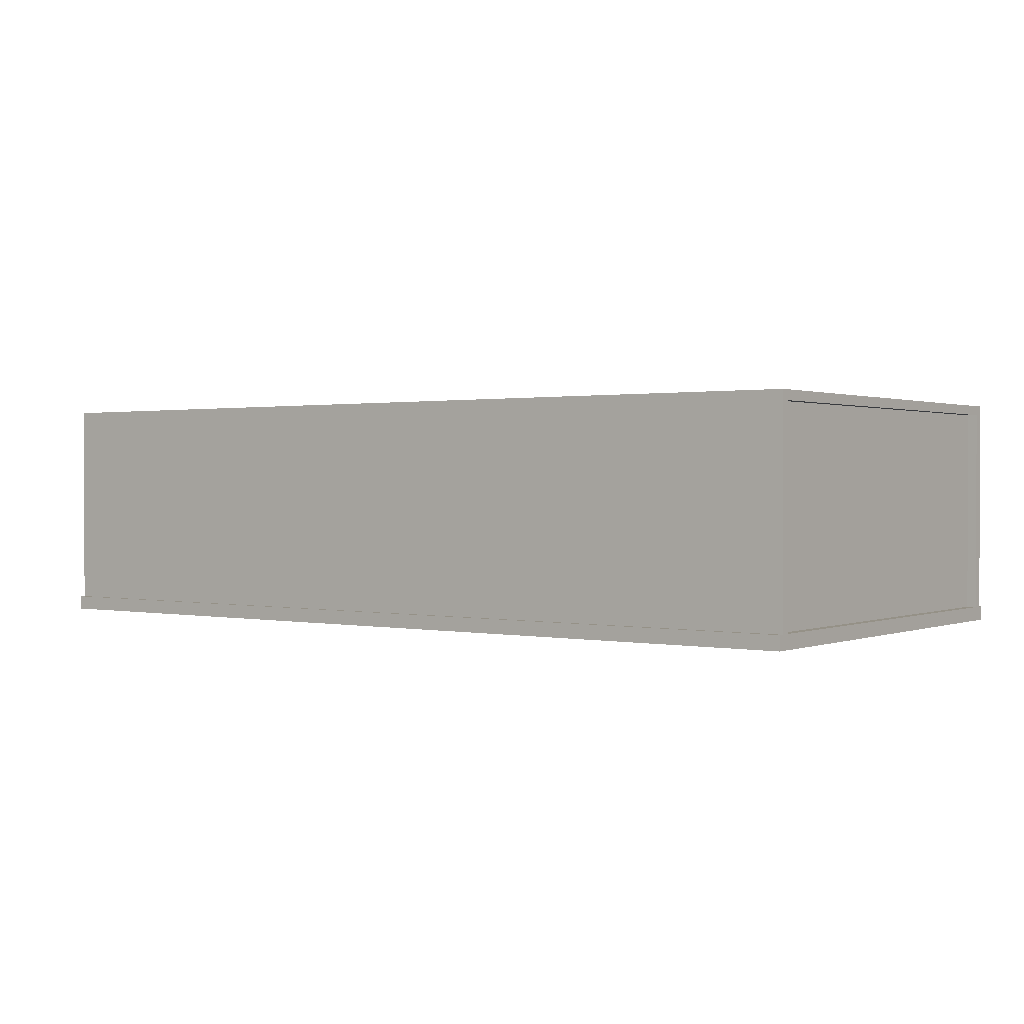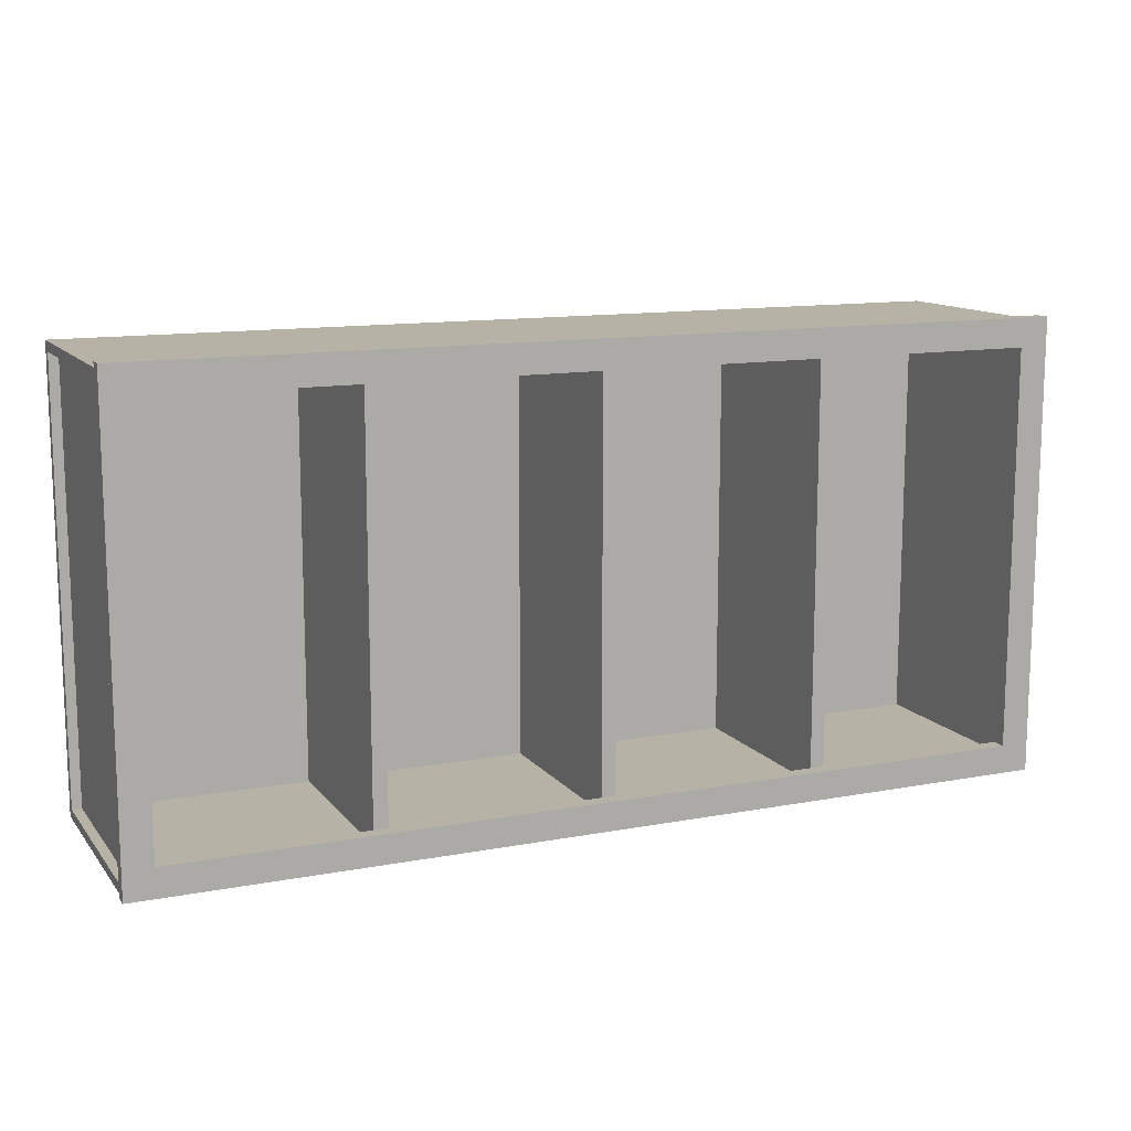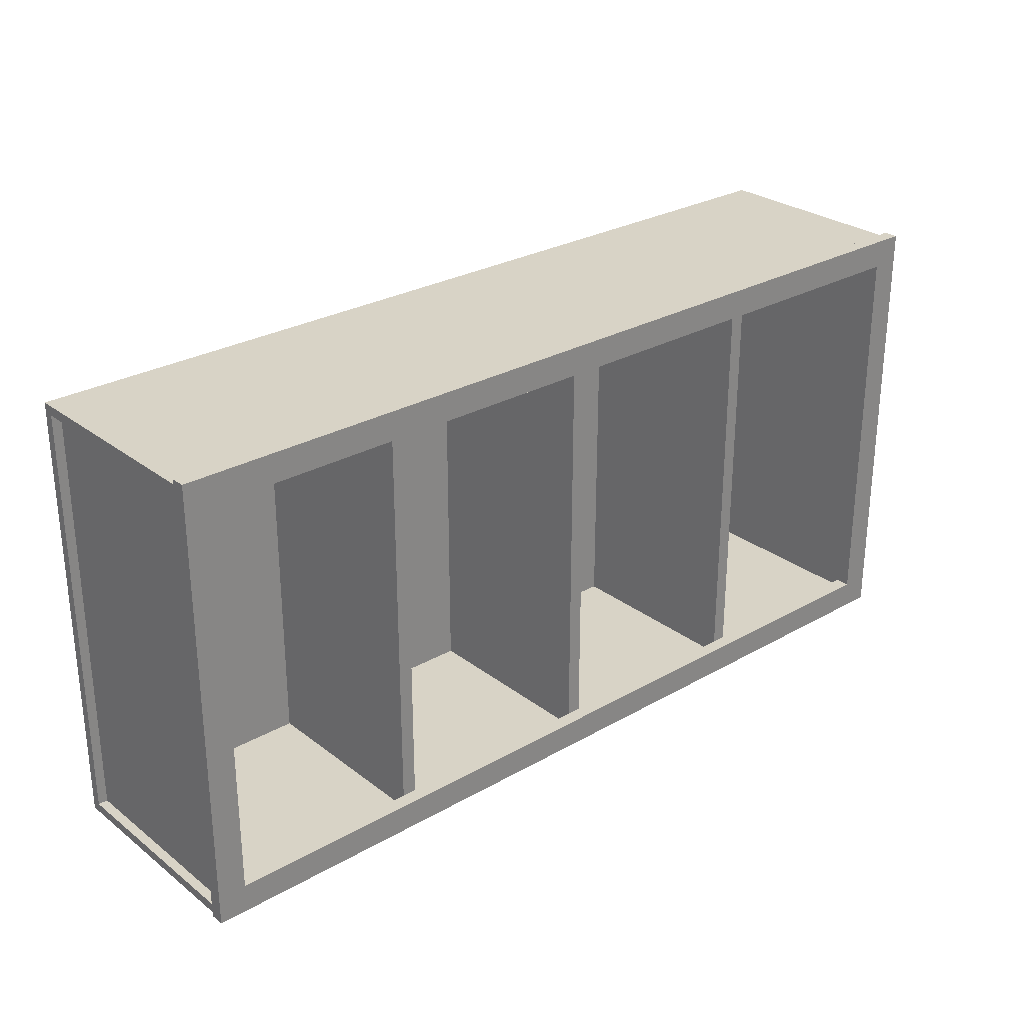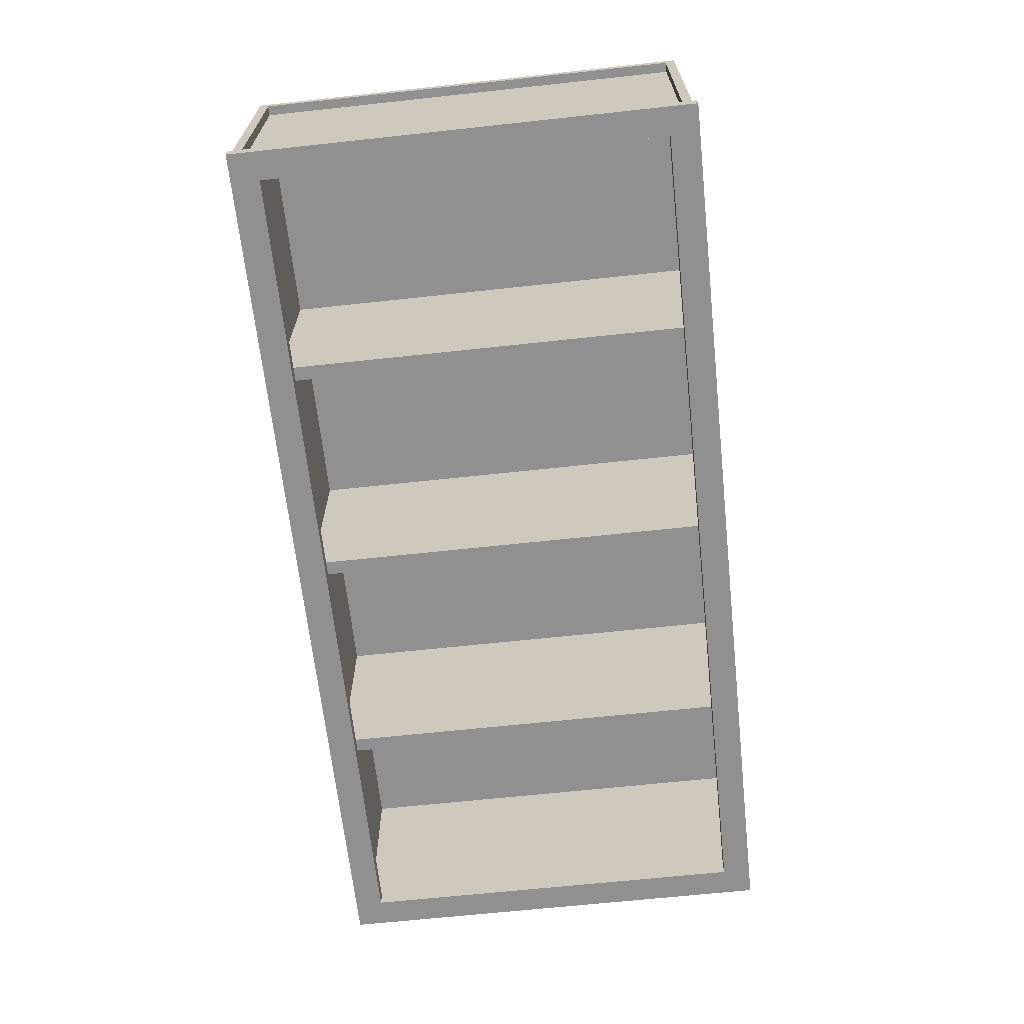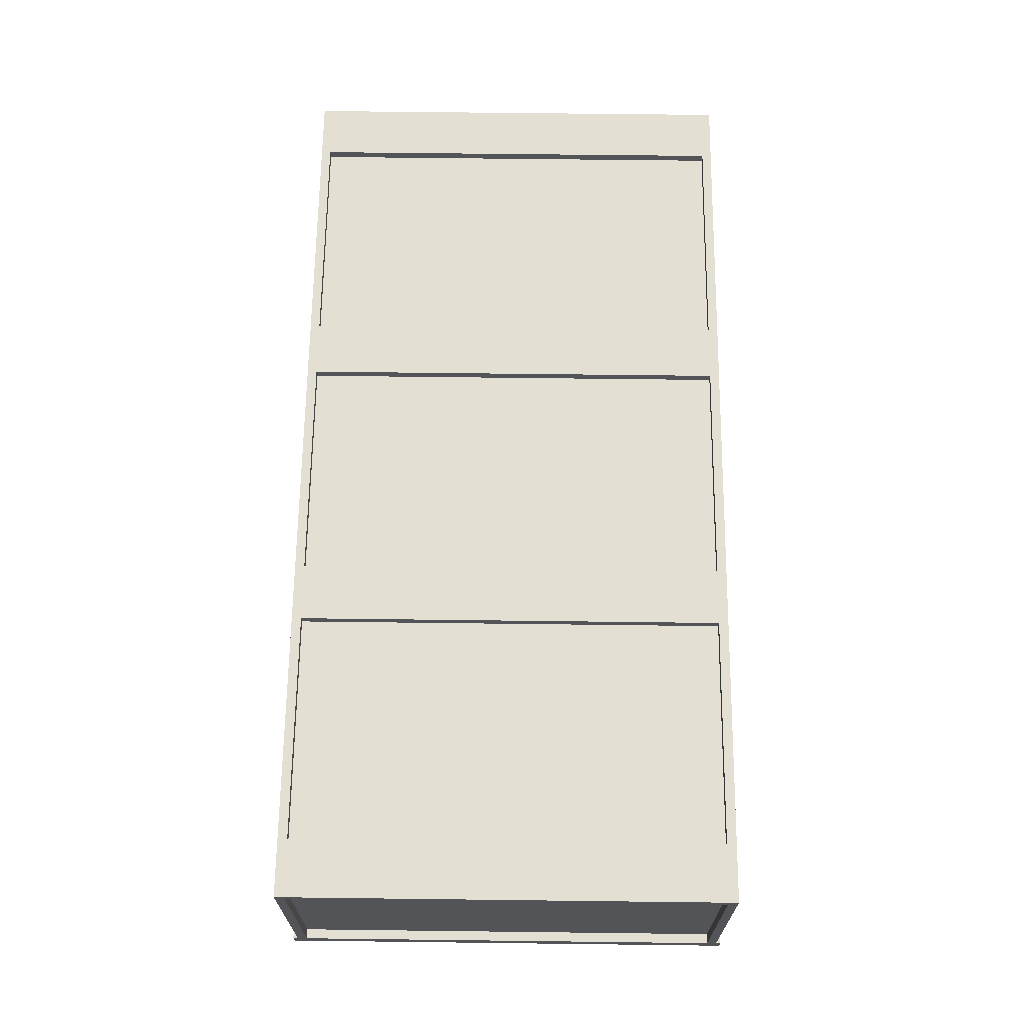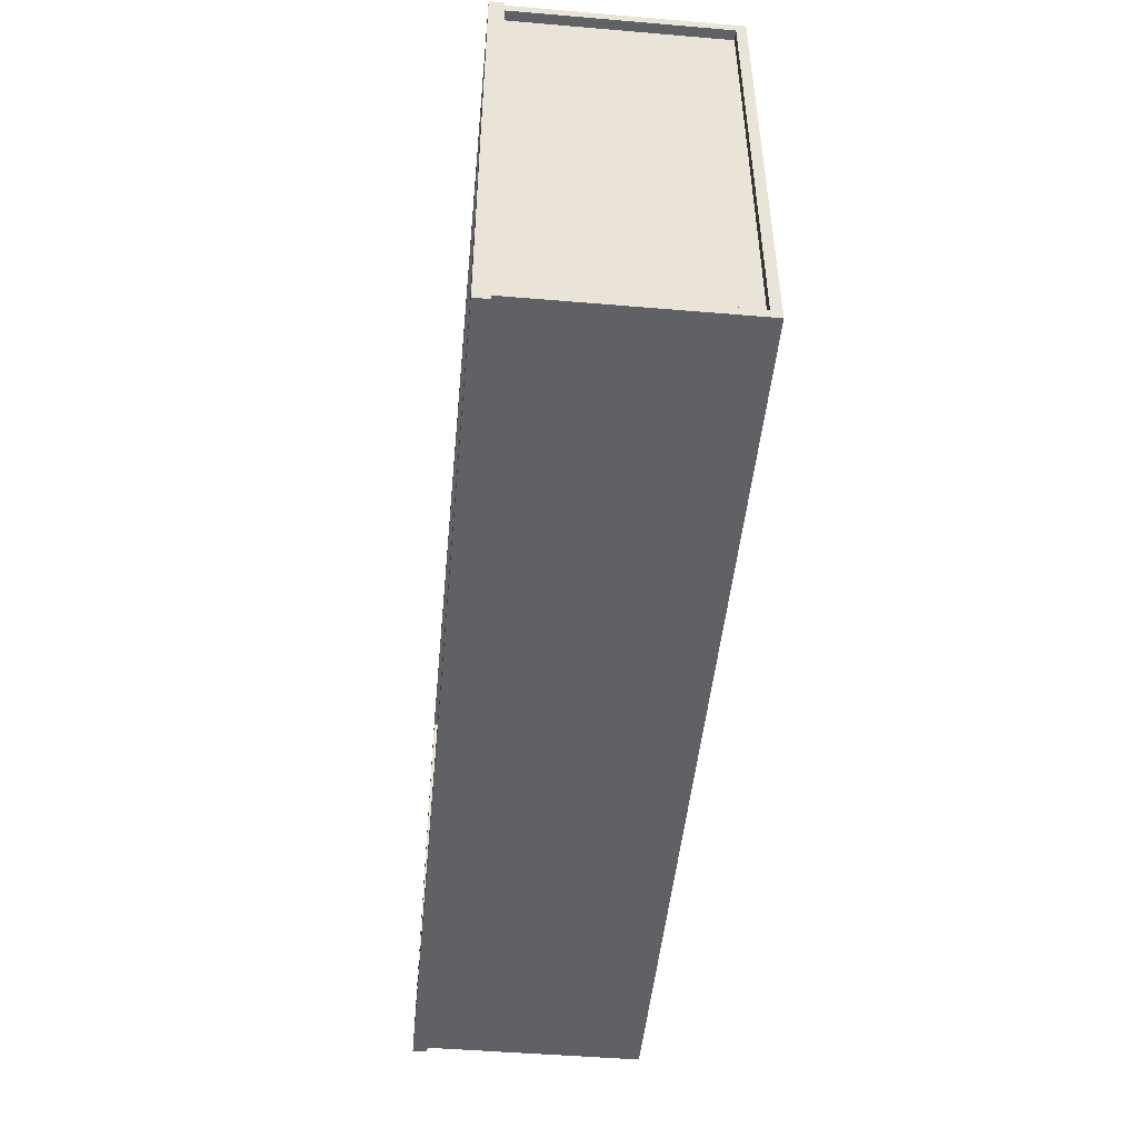
<metadata>
{"format":"obj","ext":"obj","renderer":"f3d","projection":"perspective","resolution":1024,"background":"white","views":[{"elev":0.9,"azim":36.3,"up":"+Z"},{"elev":12.5,"azim":156.4,"up":"+Y"},{"elev":27.8,"azim":139.0,"up":"+Y"},{"elev":-65.8,"azim":96.2,"up":"+Z"},{"elev":66.4,"azim":-89.3,"up":"+Z"},{"elev":-48.3,"azim":-95.4,"up":"+Y"}]}
</metadata>
<code>
v 0.455 0.2023 0.08692
v 0.455 -0.2068 -0.1086
v 0.455 0.2023 -0.1086
v 0.455 -0.2068 0.08692
v 0.446 -0.2068 0.08692
v 0.446 0.2023 -0.1086
v 0.446 -0.2068 -0.1086
v 0.446 0.2023 0.08692
v -0.4087 -0.2068 0.08692
v -0.4087 0.2023 0.09601
v -0.4087 0.2023 0.08692
v -0.4087 -0.2068 0.09601
v -0.3542 0.2023 0.08692
v -0.3542 -0.2068 0.09601
v -0.3542 -0.2068 0.08692
v -0.3542 0.2023 0.09601
v 0.4369 -0.1932 -0.1086
v 0.4369 0.1887 -0.1222
v 0.4369 -0.1932 -0.1222
v 0.4369 0.1887 -0.1086
v 0.4641 -0.1932 -0.1222
v 0.4641 0.1887 -0.1222
v 0.4641 0.1887 -0.1086
v 0.4641 -0.1932 -0.1086
v -0.3905 -0.2068 0.0801
v 0.446 0.2023 0.0801
v 0.446 -0.2068 0.0801
v -0.3905 0.2023 0.0801
v -0.3905 0.2023 0.08692
v 0.446 -0.2068 0.08692
v 0.446 0.2023 0.08692
v -0.3905 -0.2068 0.08692
v 0.4641 0.2023 0.09601
v -0.4087 0.2023 -0.1086
v 0.4641 0.2023 -0.1086
v -0.4087 0.2023 0.09601
v 0.4641 0.2114 -0.1086
v -0.4087 0.2114 0.09601
v 0.4641 0.2114 0.09601
v -0.4087 0.2114 -0.1086
v 0.4641 -0.2068 -0.1086
v -0.4087 -0.2068 -0.1086
v 0.4641 -0.2068 0.09601
v -0.4087 -0.2068 0.09601
v 0.4641 -0.2159 -0.1086
v -0.4087 -0.2159 0.09601
v 0.4641 -0.2159 0.09601
v -0.4087 -0.2159 -0.1086
v 0.4641 -0.2205 -0.1086
v -0.4087 -0.2205 -0.1086
v 0.4641 -0.2205 -0.1222
v -0.4087 -0.1932 -0.1086
v -0.4087 -0.1932 -0.1222
v -0.4087 -0.2205 -0.1222
v -0.4087 0.216 -0.1086
v 0.4641 0.216 -0.1086
v -0.4087 0.1887 -0.1086
v 0.4641 0.216 -0.1222
v -0.4087 0.1887 -0.1222
v -0.4087 0.216 -0.1222
v -0.3905 0.2023 0.08692
v -0.3905 -0.2068 -0.1086
v -0.3905 0.2023 -0.1086
v -0.3905 -0.2068 0.08692
v -0.3996 -0.2068 0.08692
v -0.3996 0.2023 -0.1086
v -0.3996 -0.2068 -0.1086
v -0.3996 0.2023 0.08692
v -0.4087 -0.1932 -0.1086
v -0.4087 0.1887 -0.1222
v -0.4087 -0.1932 -0.1222
v -0.4087 0.1887 -0.1086
v -0.3815 -0.1932 -0.1222
v -0.3815 0.1887 -0.1222
v -0.3815 0.1887 -0.1086
v -0.3815 -0.1932 -0.1086
v -0.136 -0.2068 0.08692
v -0.136 0.2023 0.09601
v -0.136 0.2023 0.08692
v -0.136 -0.2068 0.09601
v -0.0814 0.2023 0.08692
v -0.0814 -0.2068 0.09601
v -0.0814 -0.2068 0.08692
v -0.0814 0.2023 0.09601
v -0.1916 -0.2068 0.0801
v -0.1916 0.2023 -0.1086
v -0.1916 -0.2068 -0.1086
v -0.1916 0.2023 0.0801
v -0.178 -0.2068 -0.1086
v -0.178 0.2023 0.0801
v -0.178 0.2023 -0.1086
v -0.178 -0.2068 0.0801
v 0.1368 -0.2068 0.08692
v 0.1368 0.2023 0.09601
v 0.1368 0.2023 0.08692
v 0.1368 -0.2068 0.09601
v 0.1914 0.2023 0.08692
v 0.1914 -0.2068 0.09601
v 0.1914 -0.2068 0.08692
v 0.1914 0.2023 0.09601
v 0.02089 -0.2068 0.0801
v 0.02089 0.2023 -0.1086
v 0.02089 -0.2068 -0.1086
v 0.02089 0.2023 0.0801
v 0.03453 -0.2068 -0.1086
v 0.03453 0.2023 0.0801
v 0.03453 0.2023 -0.1086
v 0.03453 -0.2068 0.0801
v 0.2334 -0.2068 0.0801
v 0.2334 0.2023 -0.1086
v 0.2334 -0.2068 -0.1086
v 0.2334 0.2023 0.0801
v 0.2471 -0.2068 -0.1086
v 0.2471 0.2023 0.0801
v 0.2471 0.2023 -0.1086
v 0.2471 -0.2068 0.0801
v 0.4096 -0.2068 0.08692
v 0.4096 0.2023 0.09601
v 0.4096 0.2023 0.08692
v 0.4096 -0.2068 0.09601
v 0.4641 0.2023 0.08692
v 0.4641 -0.2068 0.09601
v 0.4641 -0.2068 0.08692
v -0.2814 0.03866 0.08692
v -0.2814 0.2023 0.08692
v -0.3314 0.03866 0.08692
v -0.3314 0.2023 0.08692
g mesh1_mesh1-geometry
f 1 2 3
f 2 1 4
g mesh1_mesh1-geometry
f 3 2 1
f 4 1 2
g mesh2_mesh2-geometry
f 5 6 7
f 6 5 8
g mesh2_mesh2-geometry
f 7 6 5
f 8 5 6
g mesh3_mesh3-geometry
f 9 10 11
f 10 9 12
f 13 9 11
f 14 10 12
f 9 13 15
f 10 14 16
f 13 14 15
f 14 13 16
g mesh3_mesh3-geometry
f 11 10 9
f 12 9 10
f 11 9 13
f 12 10 14
f 15 13 9
f 16 14 10
f 15 14 13
f 16 13 14
g mesh4_mesh4-geometry
f 17 18 19
f 18 17 20
f 18 21 19
f 21 18 22
f 23 21 22
f 21 23 24
g mesh4_mesh4-geometry
f 19 18 17
f 20 17 18
f 19 21 18
f 20 23 17
f 22 18 21
f 24 17 23
f 22 21 23
f 24 23 21
g mesh4_mesh4-geometry
f 17 23 20
f 23 17 24
g mesh5_mesh5-geometry
f 25 26 27
f 26 25 28
g mesh5_mesh5-geometry
f 27 26 25
f 28 25 26
g mesh6_mesh6-geometry
f 29 30 31
f 30 29 32
g mesh6_mesh6-geometry
f 31 30 29
f 32 29 30
g mesh7_mesh7-geometry
f 33 34 35
f 34 33 36
f 37 33 35
f 33 38 36
f 38 34 36
f 33 37 39
f 38 33 39
f 34 38 40
f 37 38 39
f 38 37 40
g mesh7_mesh7-geometry
f 35 34 33
f 36 33 34
f 35 33 37
f 36 38 33
f 36 34 38
f 39 37 33
f 39 33 38
f 40 38 34
f 39 38 37
f 40 37 38
g mesh8_mesh8-geometry
f 41 42 43
f 44 43 42
f 41 43 45
f 44 46 43
f 44 42 46
f 47 45 43
f 47 43 46
f 48 46 42
f 47 46 45
f 48 45 46
g mesh8_mesh8-geometry
f 43 42 41
f 42 43 44
f 45 43 41
f 43 46 44
f 46 42 44
f 43 45 47
f 46 43 47
f 42 46 48
f 45 46 47
f 46 45 48
g mesh9_mesh9-geometry
f 49 24 50
f 49 51 24
f 52 50 24
f 21 24 51
f 52 53 50
f 54 50 53
g mesh9_mesh9-geometry
f 50 24 49
f 24 51 49
f 24 50 52
f 51 50 49
f 51 24 21
f 50 53 52
f 53 24 52
f 50 51 54
f 24 53 21
f 53 51 21
f 53 50 54
f 51 53 54
g mesh9_mesh9-geometry
f 49 50 51
f 52 24 53
f 54 51 50
f 21 53 24
f 21 51 53
f 54 53 51
g mesh10_mesh10-geometry
f 55 23 56
f 23 55 57
f 23 58 56
f 55 59 57
f 58 23 22
f 59 55 60
g mesh10_mesh10-geometry
f 56 23 55
f 57 55 23
f 56 58 23
f 56 55 58
f 57 59 55
f 57 23 59
f 22 23 58
f 60 58 55
f 60 55 59
f 22 59 23
f 22 58 59
f 60 59 58
g mesh10_mesh10-geometry
f 58 55 56
f 59 23 57
f 55 58 60
f 23 59 22
f 59 58 22
f 58 59 60
g mesh11_mesh11-geometry
f 61 62 63
f 62 61 64
g mesh11_mesh11-geometry
f 63 62 61
f 64 61 62
g mesh12_mesh12-geometry
f 65 66 67
f 66 65 68
g mesh12_mesh12-geometry
f 67 66 65
f 68 65 66
g mesh4_mesh4-geometry
f 69 70 71
f 70 69 72
f 70 73 71
f 73 70 74
f 75 73 74
f 73 75 76
g mesh4_mesh4-geometry
f 71 70 69
f 72 69 70
f 71 73 70
f 72 75 69
f 74 70 73
f 76 69 75
f 74 73 75
f 76 75 73
g mesh4_mesh4-geometry
f 69 75 72
f 75 69 76
g mesh3_mesh3-geometry
f 77 78 79
f 78 77 80
f 81 77 79
f 82 78 80
f 77 81 83
f 78 82 84
f 81 82 83
f 82 81 84
g mesh3_mesh3-geometry
f 79 78 77
f 80 77 78
f 79 77 81
f 80 78 82
f 83 81 77
f 84 82 78
f 83 82 81
f 84 81 82
g mesh13_mesh13-geometry
f 85 86 87
f 86 85 88
f 86 89 87
f 85 90 88
f 89 86 91
f 90 85 92
f 90 89 91
f 89 90 92
g mesh13_mesh13-geometry
f 87 86 85
f 88 85 86
f 87 89 86
f 88 90 85
f 91 86 89
f 92 85 90
f 91 89 90
f 92 90 89
g mesh3_mesh3-geometry
f 93 94 95
f 94 93 96
f 97 93 95
f 98 94 96
f 93 97 99
f 94 98 100
f 97 98 99
f 98 97 100
g mesh3_mesh3-geometry
f 95 94 93
f 96 93 94
f 95 93 97
f 96 94 98
f 99 97 93
f 100 98 94
f 99 98 97
f 100 97 98
g mesh13_mesh13-geometry
f 101 102 103
f 102 101 104
f 102 105 103
f 101 106 104
f 105 102 107
f 106 101 108
f 106 105 107
f 105 106 108
g mesh13_mesh13-geometry
f 103 102 101
f 104 101 102
f 103 105 102
f 104 106 101
f 107 102 105
f 108 101 106
f 107 105 106
f 108 106 105
g mesh13_mesh13-geometry
f 109 110 111
f 110 109 112
f 110 113 111
f 109 114 112
f 113 110 115
f 114 109 116
f 114 113 115
f 113 114 116
g mesh13_mesh13-geometry
f 111 110 109
f 112 109 110
f 111 113 110
f 112 114 109
f 115 110 113
f 116 109 114
f 115 113 114
f 116 114 113
g mesh3_mesh3-geometry
f 117 118 119
f 118 117 120
f 121 117 119
f 122 118 120
f 117 121 123
f 118 122 33
f 121 122 123
f 122 121 33
g mesh3_mesh3-geometry
f 119 118 117
f 120 117 118
f 119 117 121
f 120 118 122
f 123 121 117
f 33 122 118
f 123 122 121
f 33 121 122
g mesh14_mesh14-geometry
f 124 125 126
f 124 126 125
f 127 126 125
f 127 125 126

</code>
